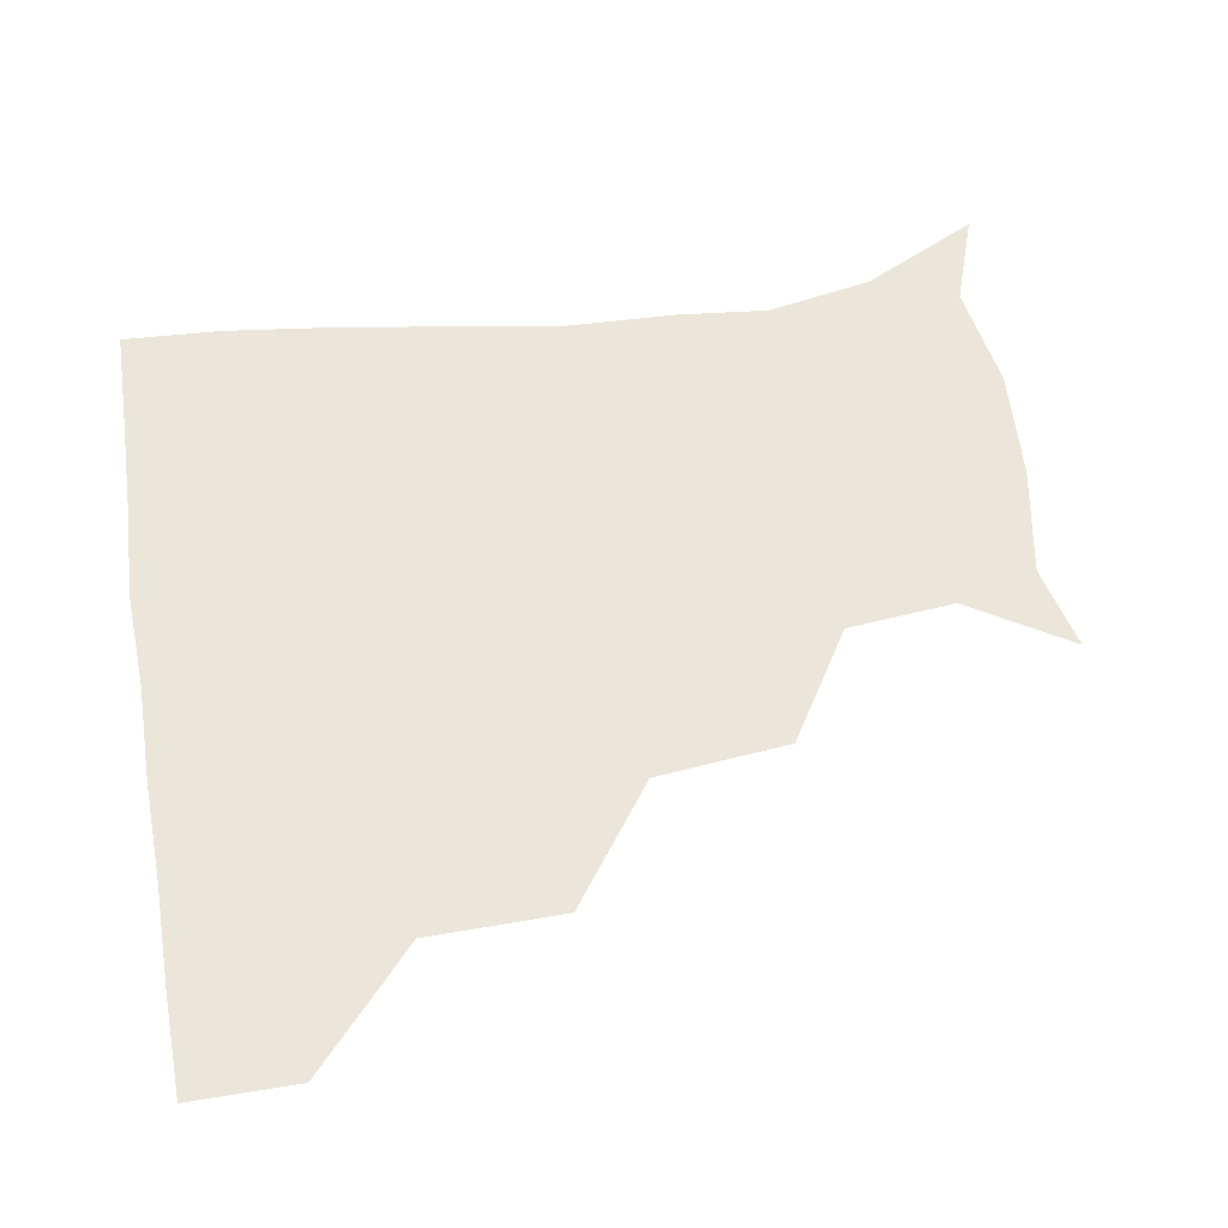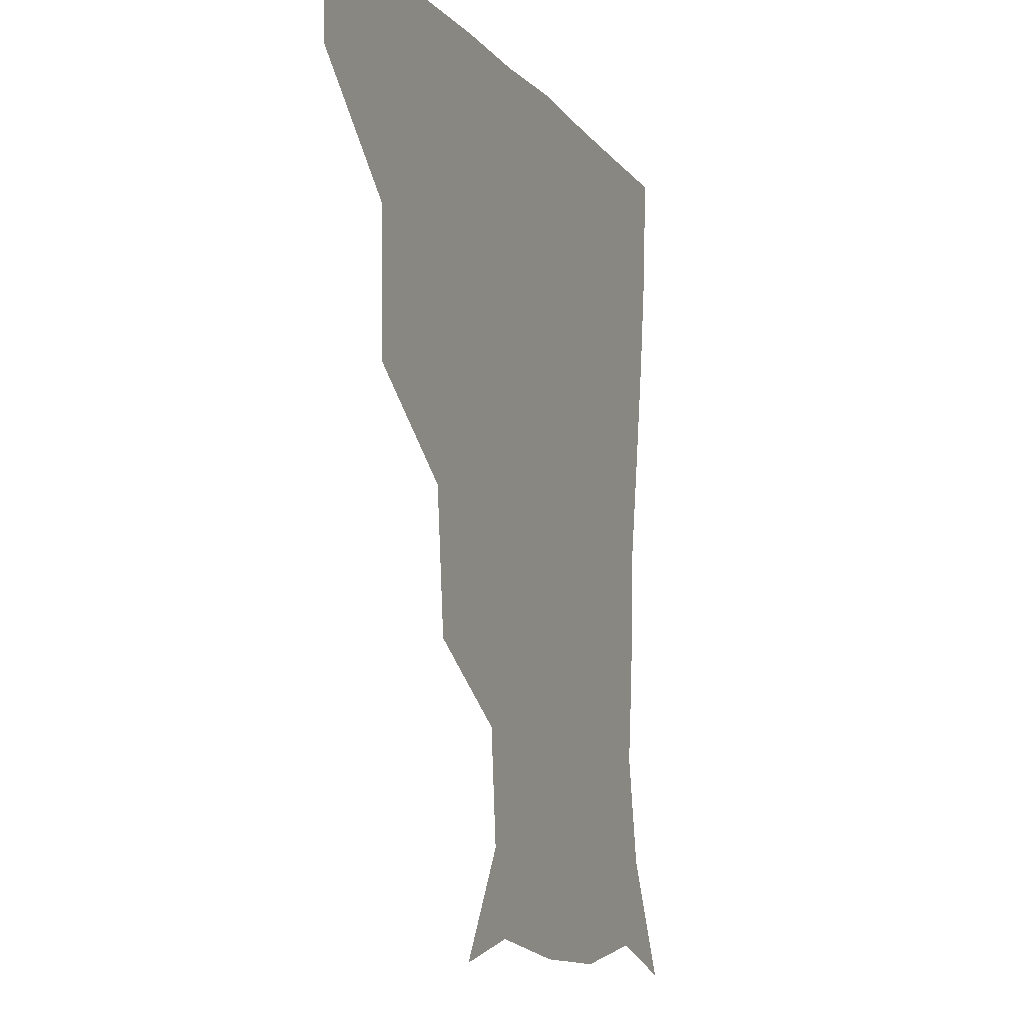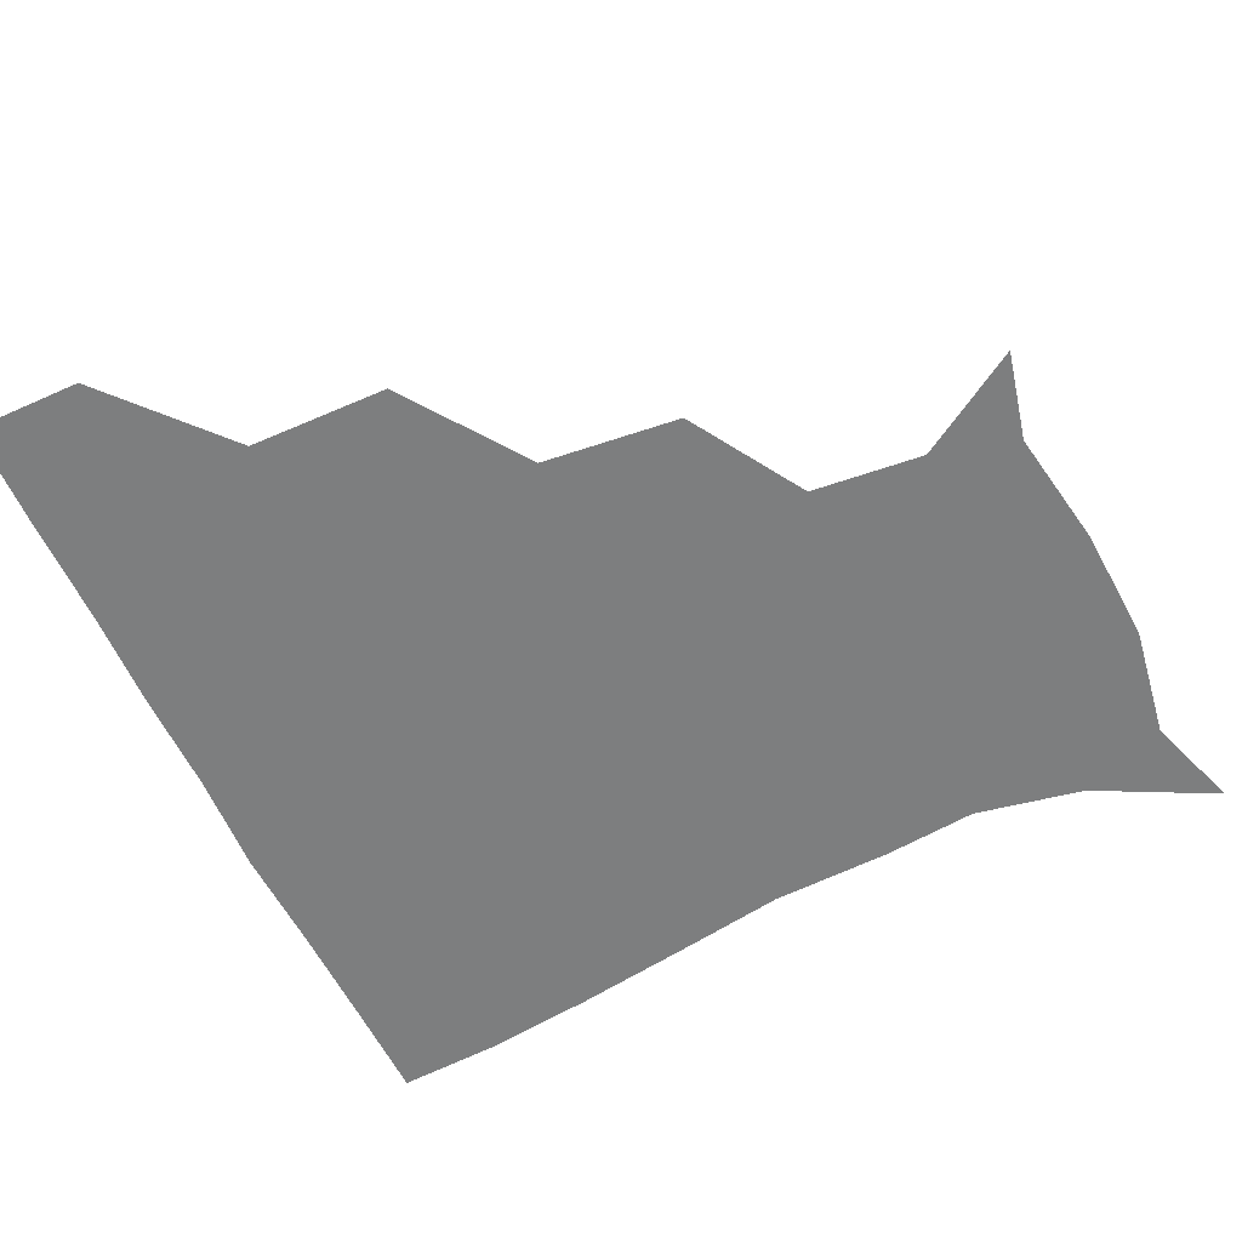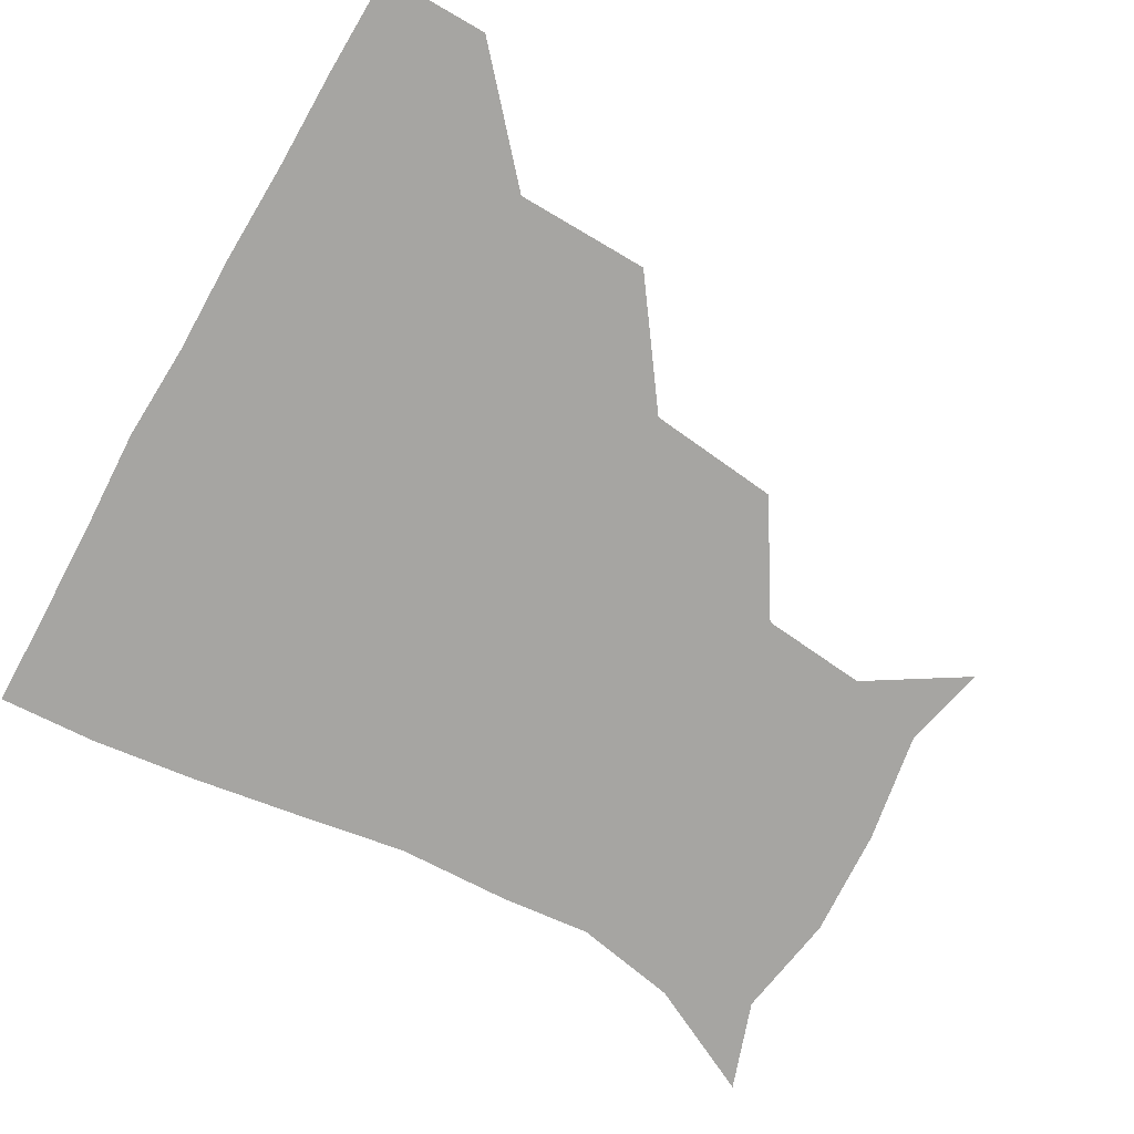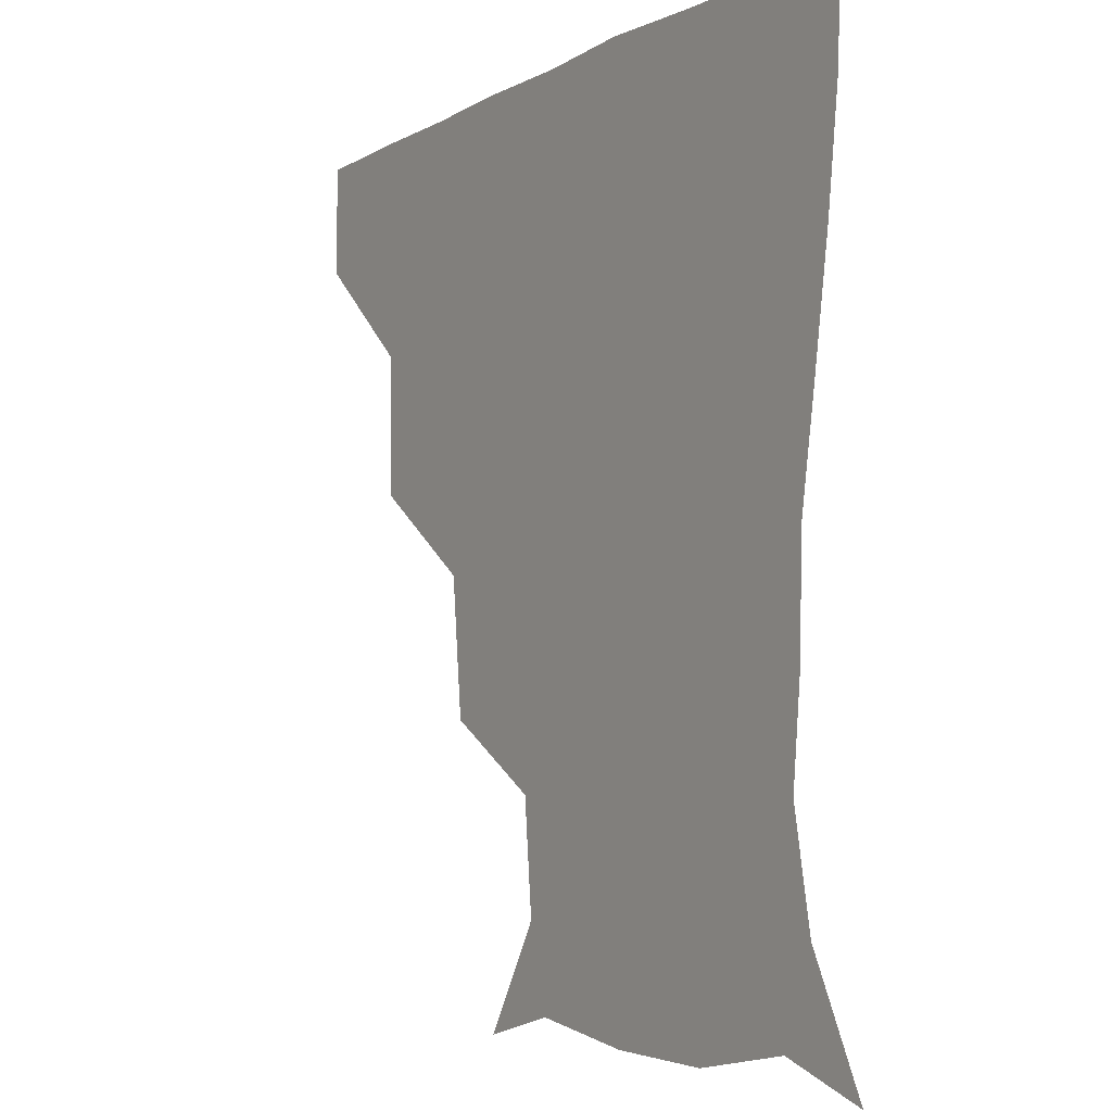
<metadata>
{"format":"obj","ext":"obj","renderer":"f3d","projection":"perspective","resolution":1024,"background":"white","views":[{"elev":56.2,"azim":-99.5,"up":"+Z"},{"elev":-9.2,"azim":-68.4,"up":"+Y"},{"elev":-59.3,"azim":-65.0,"up":"+Z"},{"elev":-73.8,"azim":-119.6,"up":"+Z"},{"elev":-6.0,"azim":57.7,"up":"+Y"}]}
</metadata>
<code>
v 451.5 359.4 0
v 451.4 390.6 0
v 485.8 289.6 0
v 485.2 329.2 0
v 482.8 360.9 0
v 481.5 391.3 0
v 524.8 225.3 0
v 520.8 264.3 0
v 516.3 302.4 0
v 514.3 332.9 0
v 512.6 361.6 0
v 511.6 391.3 0
v 542.2 143.6 0
v 560.7 173.2 0
v 557.6 204.9 0
v 549.4 239.1 0
v 546 274 0
v 545 306 0
v 543.6 333.7 0
v 542.2 362 0
v 541.1 392.1 0
v 567.3 149.3 0
v 581.4 182 0
v 579.1 214 0
v 575.6 246.5 0
v 573.6 277.4 0
v 573.6 307.4 0
v 573.1 334 0
v 572.8 361.6 0
v 570.9 391.8 0
v 600.9 143.4 0
v 604.8 181.4 0
v 602.2 218.7 0
v 601.7 249.4 0
v 601.8 278.6 0
v 601.9 307 0
v 602.4 334.4 0
v 602.3 361.8 0
v 599.8 393 0
v 634 141.5 0
v 627.9 185 0
v 626 219.7 0
v 627 249 0
v 628.6 278.7 0
v 630.1 307.1 0
v 631.1 334.2 0
v 632.1 362 0
v 630 391.7 0
v 666.2 146.5 0
v 651 183.5 0
v 648.4 215.3 0
v 650.9 243.6 0
v 653.2 274.1 0
v 656.1 305.5 0
v 659.1 334.1 0
v 660.9 362.3 0
v 660.8 390.9 0
v 693.5 137 0
v 676.2 171.6 0
v 670.3 202.7 0
v 673 229.7 0
v 674.3 264.1 0
v 679.7 296.3 0
v 684.9 329.4 0
v 688.8 361.1 0
v 690.4 390.3 0
v 721 391 0
f 4 5 1
f 1 5 2
f 5 6 2
f 8 9 3
f 3 9 4
f 9 10 4
f 4 10 5
f 10 11 5
f 5 11 6
f 11 12 6
f 15 16 7
f 7 16 8
f 16 17 8
f 8 17 9
f 17 18 9
f 9 18 10
f 18 19 10
f 10 19 11
f 19 20 11
f 11 20 12
f 20 21 12
f 13 22 14
f 22 23 14
f 14 23 15
f 23 24 15
f 15 24 16
f 24 25 16
f 16 25 17
f 25 26 17
f 17 26 18
f 26 27 18
f 18 27 19
f 27 28 19
f 19 28 20
f 28 29 20
f 20 29 21
f 29 30 21
f 22 31 23
f 31 32 23
f 23 32 24
f 32 33 24
f 24 33 25
f 33 34 25
f 25 34 26
f 34 35 26
f 26 35 27
f 35 36 27
f 27 36 28
f 36 37 28
f 28 37 29
f 37 38 29
f 29 38 30
f 38 39 30
f 31 40 32
f 40 41 32
f 32 41 33
f 41 42 33
f 33 42 34
f 42 43 34
f 34 43 35
f 43 44 35
f 35 44 36
f 44 45 36
f 36 45 37
f 45 46 37
f 37 46 38
f 46 47 38
f 38 47 39
f 47 48 39
f 40 49 41
f 49 50 41
f 41 50 42
f 50 51 42
f 42 51 43
f 51 52 43
f 43 52 44
f 52 53 44
f 44 53 45
f 53 54 45
f 45 54 46
f 54 55 46
f 46 55 47
f 55 56 47
f 47 56 48
f 56 57 48
f 49 58 50
f 58 59 50
f 50 59 51
f 59 60 51
f 51 60 52
f 60 61 52
f 52 61 53
f 61 62 53
f 53 62 54
f 62 63 54
f 54 63 55
f 63 64 55
f 55 64 56
f 64 65 56
f 56 65 57
f 65 66 57

</code>
